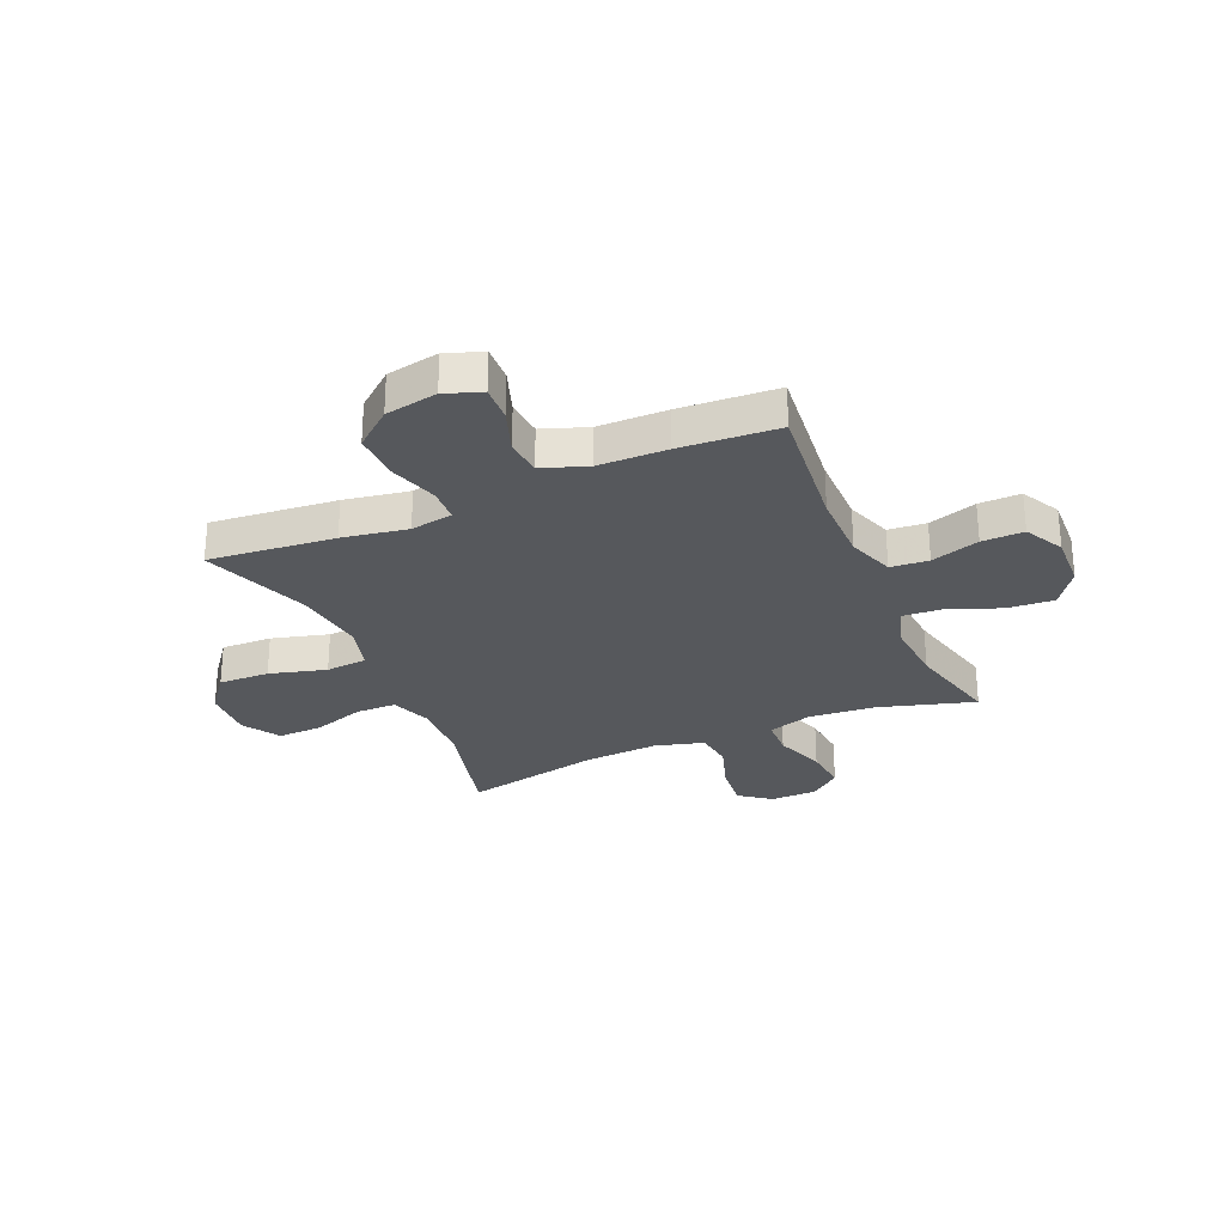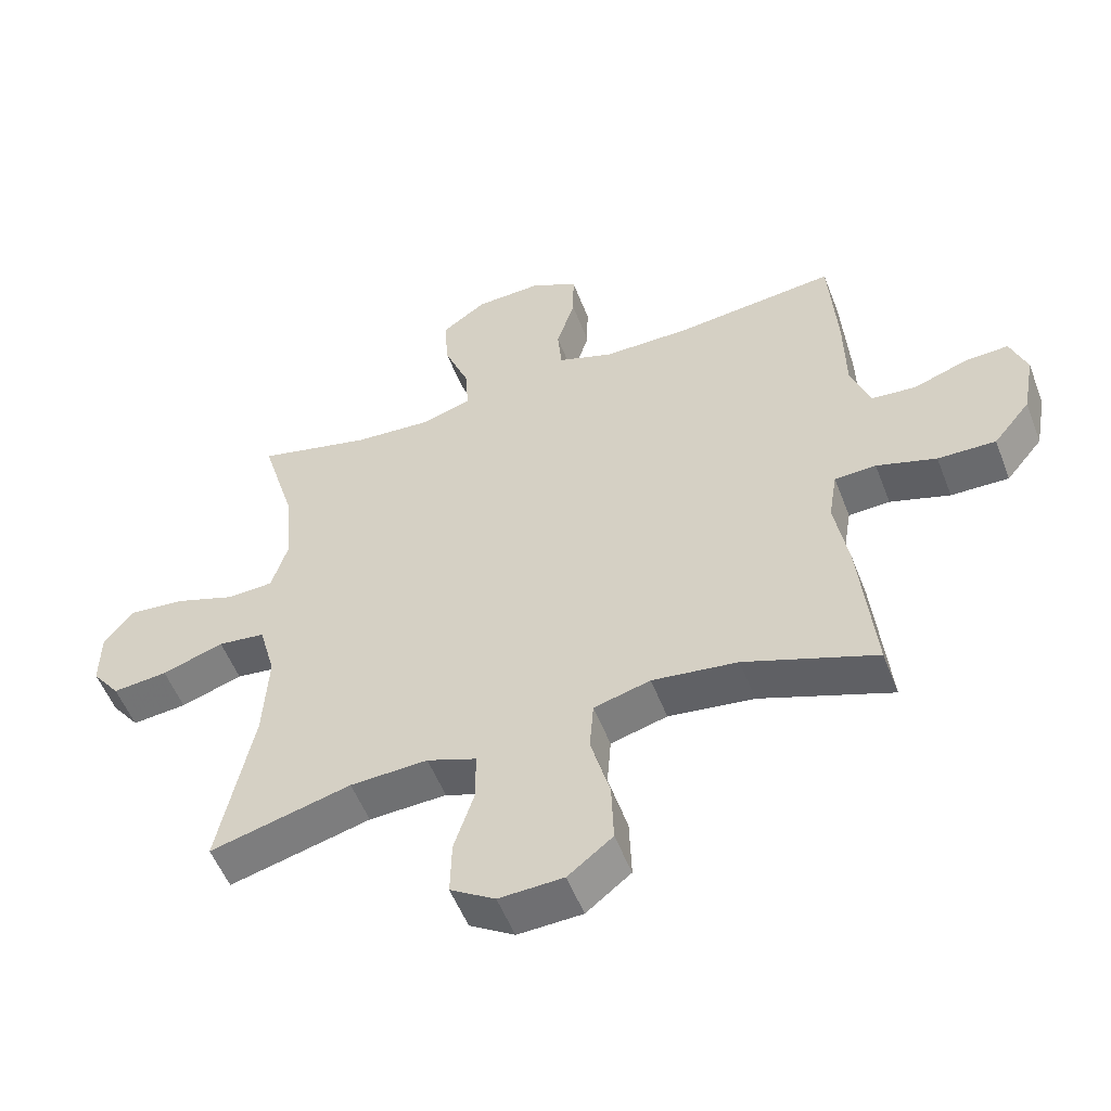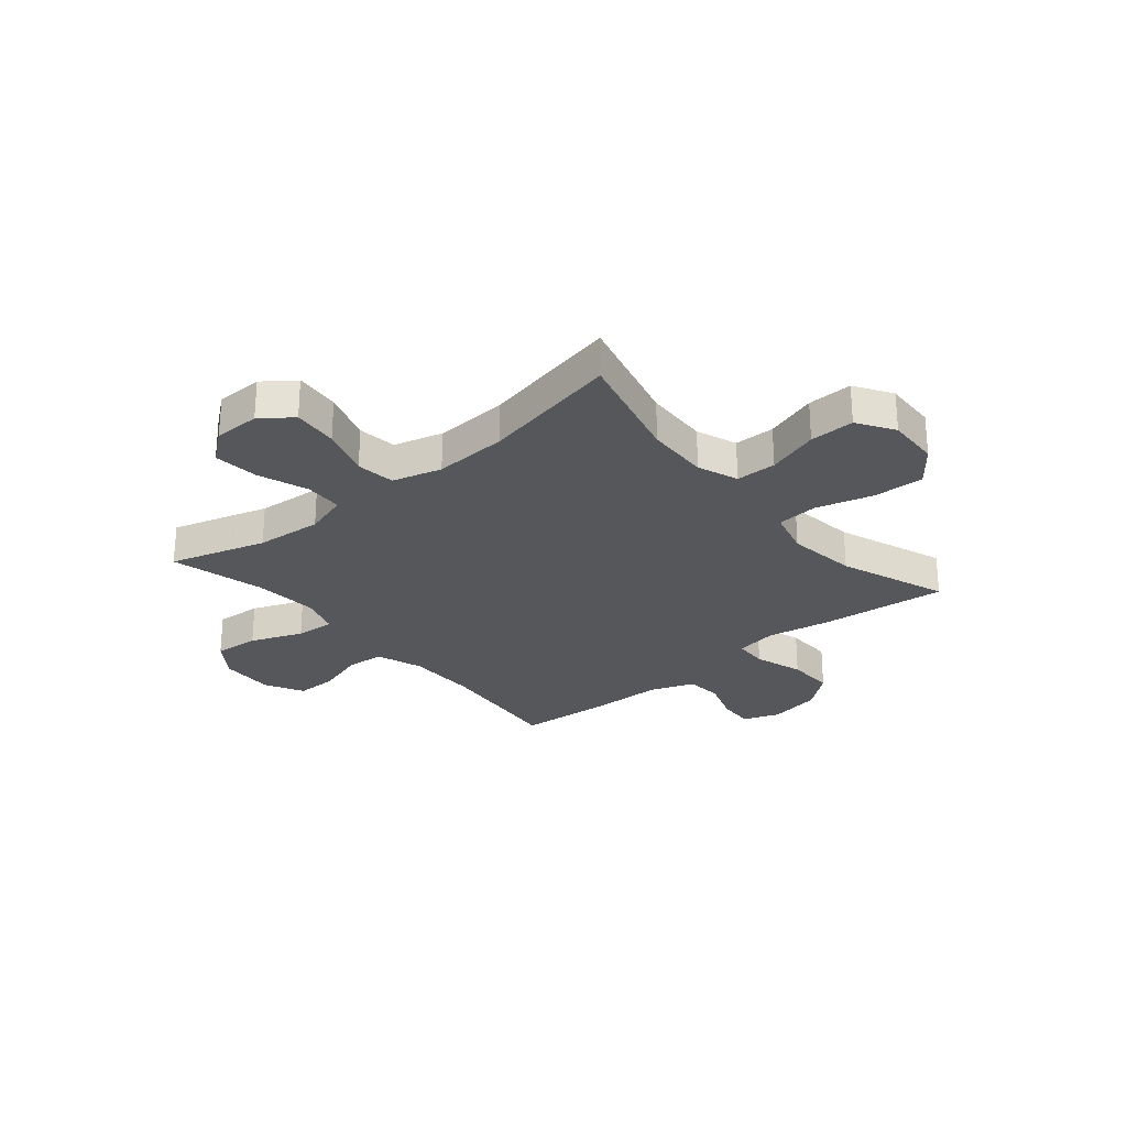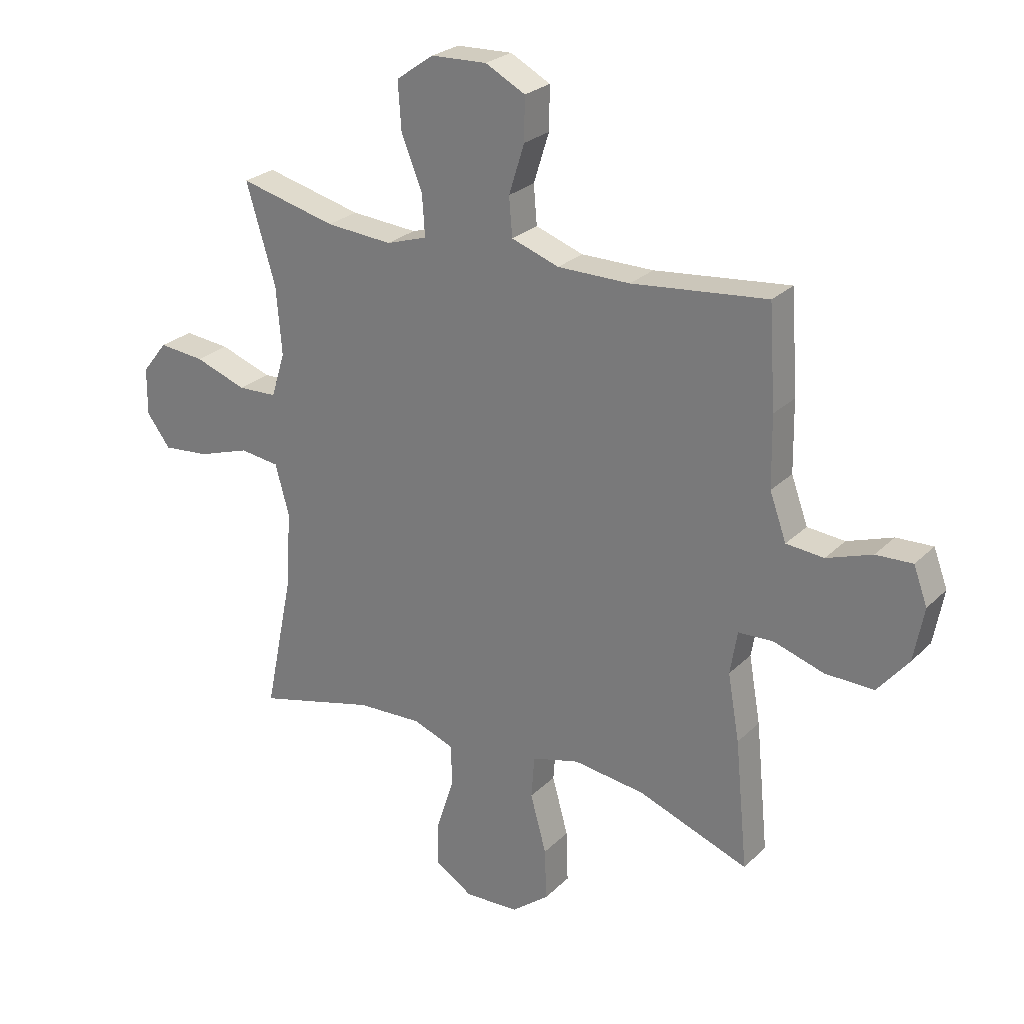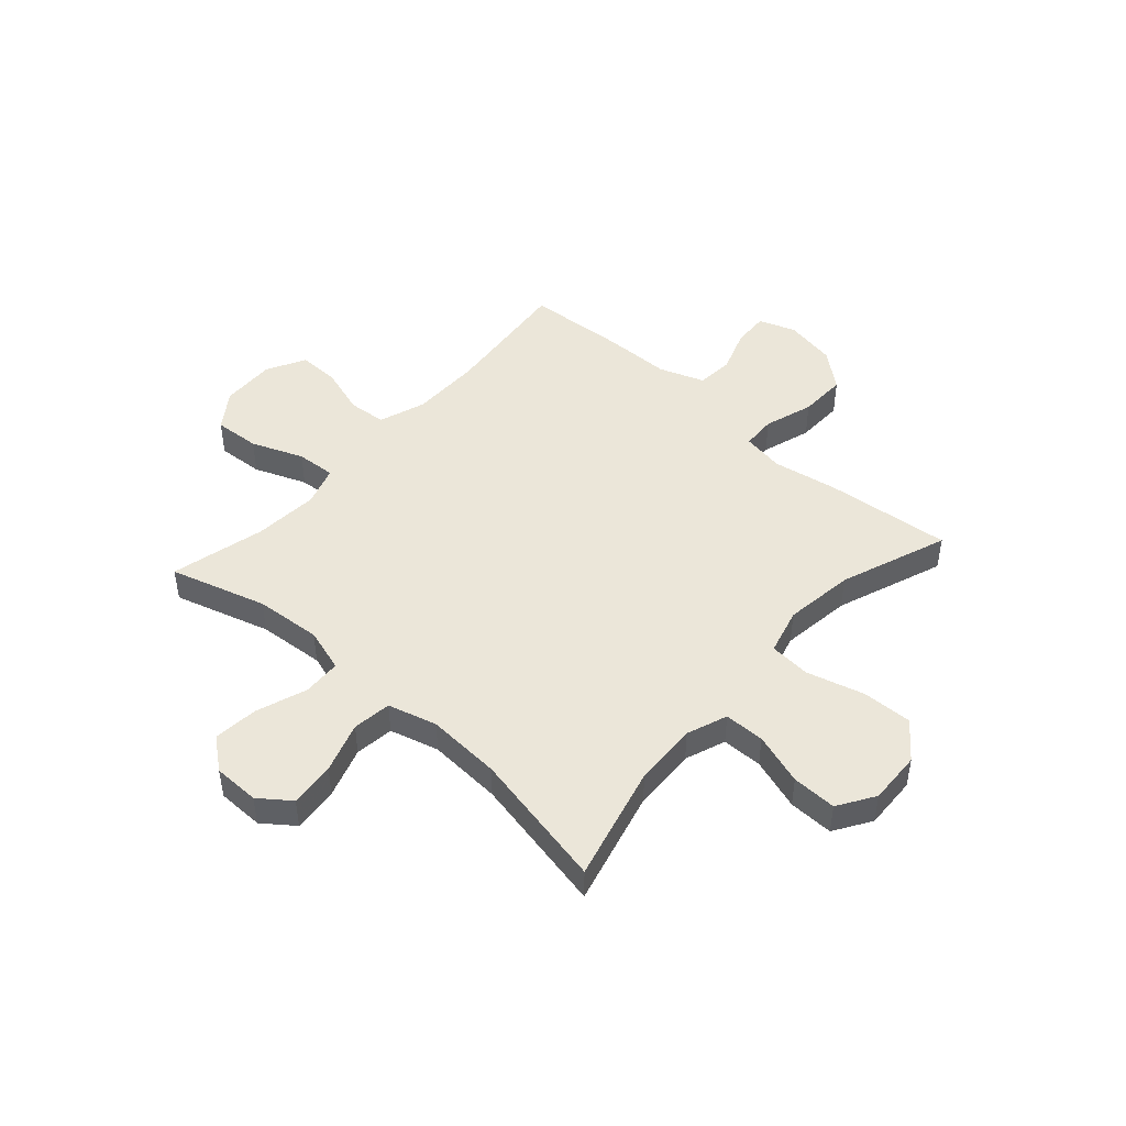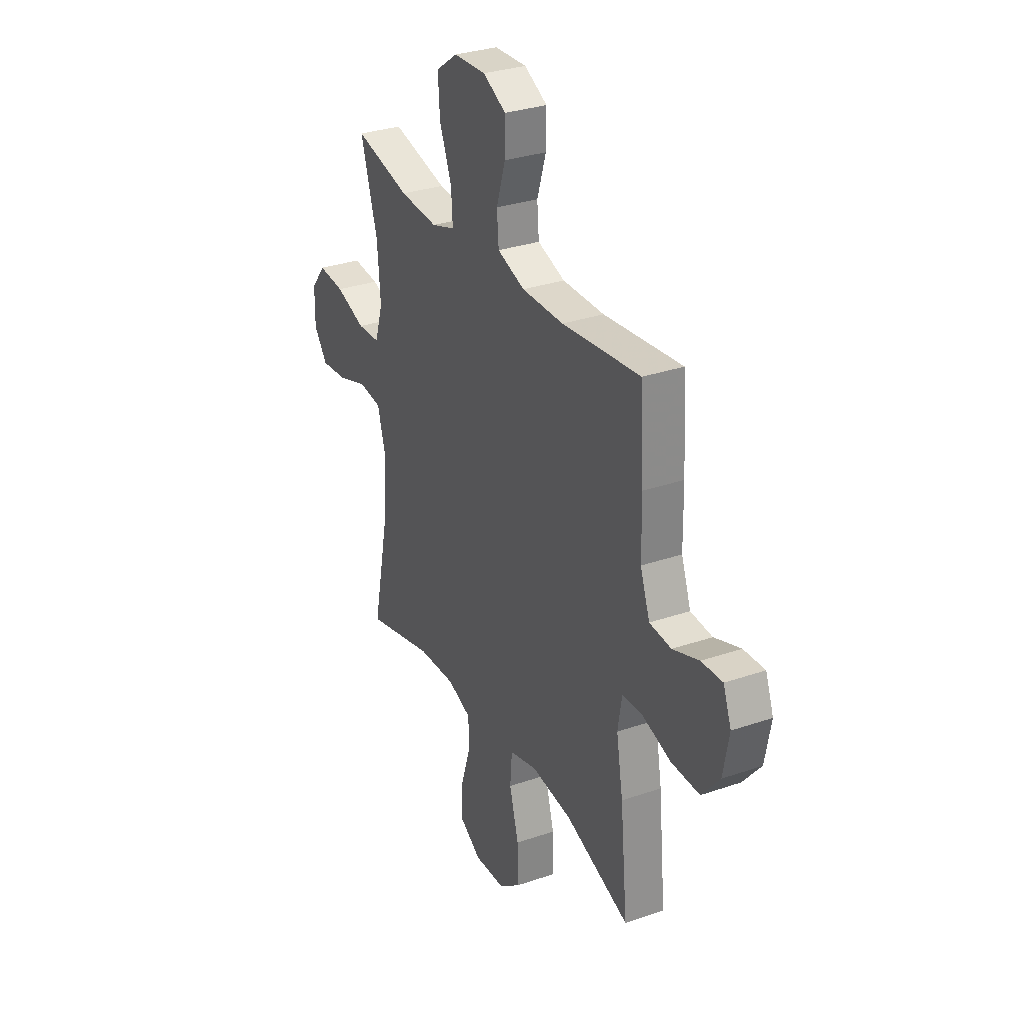
<metadata>
{"format":"obj","ext":"obj","renderer":"f3d","projection":"perspective","resolution":1024,"background":"white","views":[{"elev":-28.2,"azim":-66.5,"up":"+Y"},{"elev":-53.7,"azim":-159.1,"up":"+Z"},{"elev":-26.9,"azim":130.0,"up":"+Y"},{"elev":25.7,"azim":-146.1,"up":"+Z"},{"elev":46.9,"azim":131.8,"up":"+Y"},{"elev":30.9,"azim":-116.3,"up":"+Z"}]}
</metadata>
<code>
v 0.5 0.07 0.5
v 0.447 0.07 0.322
v 0.437 0.07 0.199
v 0.462 0.07 0.118
v 0.533 0.07 0.115
v 0.627 0.07 0.148
v 0.71 0.07 0.156
v 0.756 0.07 0.098
v 0.757 0.07 0.012
v 0.714 0.07 -0.045
v 0.63 0.07 -0.037
v 0.536 0.07 -0.006
v 0.464 0.07 -0.015
v 0.439 0.07 -0.106
v 0.447 0.07 -0.243
v 0.5 0.07 -0.5
v 0.285 0.07 -0.445
v 0.167 0.07 -0.44
v 0.092 0.07 -0.468
v 0.091 0.07 -0.543
v 0.122 0.07 -0.639
v 0.124 0.07 -0.722
v 0.056 0.07 -0.765
v -0.042 0.07 -0.761
v -0.11 0.07 -0.708
v -0.107 0.07 -0.614
v -0.078 0.07 -0.509
v -0.084 0.07 -0.432
v -0.17 0.07 -0.409
v -0.3 0.07 -0.426
v -0.5 0.07 -0.5
v -0.477 0.07 -0.267
v -0.456 0.07 -0.147
v -0.469 0.07 -0.069
v -0.532 0.07 -0.066
v -0.623 0.07 -0.095
v -0.711 0.07 -0.097
v -0.767 0.07 -0.029
v -0.785 0.07 0.068
v -0.76 0.07 0.135
v -0.694 0.07 0.132
v -0.612 0.07 0.103
v -0.544 0.07 0.109
v -0.514 0.07 0.192
v -0.512 0.07 0.319
v -0.5 0.07 0.5
v -0.255 0.07 0.474
v -0.124 0.07 0.474
v -0.038 0.07 0.504
v -0.032 0.07 0.574
v -0.06 0.07 0.663
v -0.061 0.07 0.74
v 0.011 0.07 0.778
v 0.112 0.07 0.774
v 0.18 0.07 0.726
v 0.174 0.07 0.641
v 0.136 0.07 0.545
v 0.131 0.07 0.472
v 0.205 0.07 0.448
v 0.325 0.07 0.457
v 0.5 0 0.5
v 0.447 0 0.322
v 0.437 0 0.199
v 0.462 0 0.118
v 0.533 0 0.115
v 0.627 0 0.148
v 0.71 0 0.156
v 0.756 0 0.098
v 0.757 0 0.012
v 0.714 0 -0.045
v 0.63 0 -0.037
v 0.536 0 -0.006
v 0.464 0 -0.015
v 0.439 0 -0.106
v 0.447 0 -0.243
v 0.5 0 -0.5
v 0.285 0 -0.445
v 0.167 0 -0.44
v 0.092 0 -0.468
v 0.091 0 -0.543
v 0.122 0 -0.639
v 0.124 0 -0.722
v 0.056 0 -0.765
v -0.042 0 -0.761
v -0.11 0 -0.708
v -0.107 0 -0.614
v -0.078 0 -0.509
v -0.084 0 -0.432
v -0.17 0 -0.409
v -0.3 0 -0.426
v -0.5 0 -0.5
v -0.477 0 -0.267
v -0.456 0 -0.147
v -0.469 0 -0.069
v -0.532 0 -0.066
v -0.623 0 -0.095
v -0.711 0 -0.097
v -0.767 0 -0.029
v -0.785 0 0.068
v -0.76 0 0.135
v -0.694 0 0.132
v -0.612 0 0.103
v -0.544 0 0.109
v -0.514 0 0.192
v -0.512 0 0.319
v -0.5 0 0.5
v -0.255 0 0.474
v -0.124 0 0.474
v -0.038 0 0.504
v -0.032 0 0.574
v -0.06 0 0.663
v -0.061 0 0.74
v 0.011 0 0.778
v 0.112 0 0.774
v 0.18 0 0.726
v 0.174 0 0.641
v 0.136 0 0.545
v 0.131 0 0.472
v 0.205 0 0.448
v 0.325 0 0.457
f 54 55 56 57
f 54 57 58
f 53 54 58
f 50 51 52 53
f 49 50 53 58
f 48 49 58 59
f 44 45 46 47
f 43 44 47 48
f 39 40 41 42
f 39 42 43
f 38 39 43
f 35 36 37 38
f 34 35 38 43
f 30 31 32 33
f 29 30 33 34
f 28 29 34 43
f 24 25 26 27
f 24 27 28
f 23 24 28
f 20 21 22 23
f 19 20 23 28
f 18 19 28 43
f 15 16 17
f 14 15 17 18
f 13 14 18 43
f 9 10 11 12
f 7 8 9 12
f 5 6 7 12
f 4 5 12 13
f 3 4 13 43
f 60 1 2
f 59 60 2 3
f 3 43 48 59
f 117 116 115 114
f 118 117 114
f 118 114 113
f 113 112 111 110
f 118 113 110 109
f 119 118 109 108
f 107 106 105 104
f 108 107 104 103
f 102 101 100 99
f 103 102 99
f 103 99 98
f 98 97 96 95
f 103 98 95 94
f 93 92 91 90
f 94 93 90 89
f 103 94 89 88
f 87 86 85 84
f 88 87 84
f 88 84 83
f 83 82 81 80
f 88 83 80 79
f 103 88 79 78
f 77 76 75
f 78 77 75 74
f 103 78 74 73
f 72 71 70 69
f 72 69 68 67
f 72 67 66 65
f 73 72 65 64
f 103 73 64 63
f 62 61 120
f 63 62 120 119
f 119 108 103 63
f 1 61 62 2
f 2 62 63 3
f 3 63 64 4
f 4 64 65 5
f 5 65 66 6
f 6 66 67 7
f 7 67 68 8
f 8 68 69 9
f 9 69 70 10
f 10 70 71 11
f 11 71 72 12
f 12 72 73 13
f 13 73 74 14
f 14 74 75 15
f 15 75 76 16
f 16 76 77 17
f 17 77 78 18
f 18 78 79 19
f 19 79 80 20
f 20 80 81 21
f 21 81 82 22
f 22 82 83 23
f 23 83 84 24
f 24 84 85 25
f 25 85 86 26
f 26 86 87 27
f 27 87 88 28
f 28 88 89 29
f 29 89 90 30
f 30 90 91 31
f 31 91 92 32
f 32 92 93 33
f 33 93 94 34
f 34 94 95 35
f 35 95 96 36
f 36 96 97 37
f 37 97 98 38
f 38 98 99 39
f 39 99 100 40
f 40 100 101 41
f 41 101 102 42
f 42 102 103 43
f 43 103 104 44
f 44 104 105 45
f 45 105 106 46
f 46 106 107 47
f 47 107 108 48
f 48 108 109 49
f 49 109 110 50
f 50 110 111 51
f 51 111 112 52
f 52 112 113 53
f 53 113 114 54
f 54 114 115 55
f 55 115 116 56
f 56 116 117 57
f 57 117 118 58
f 58 118 119 59
f 59 119 120 60
f 60 120 61 1

</code>
